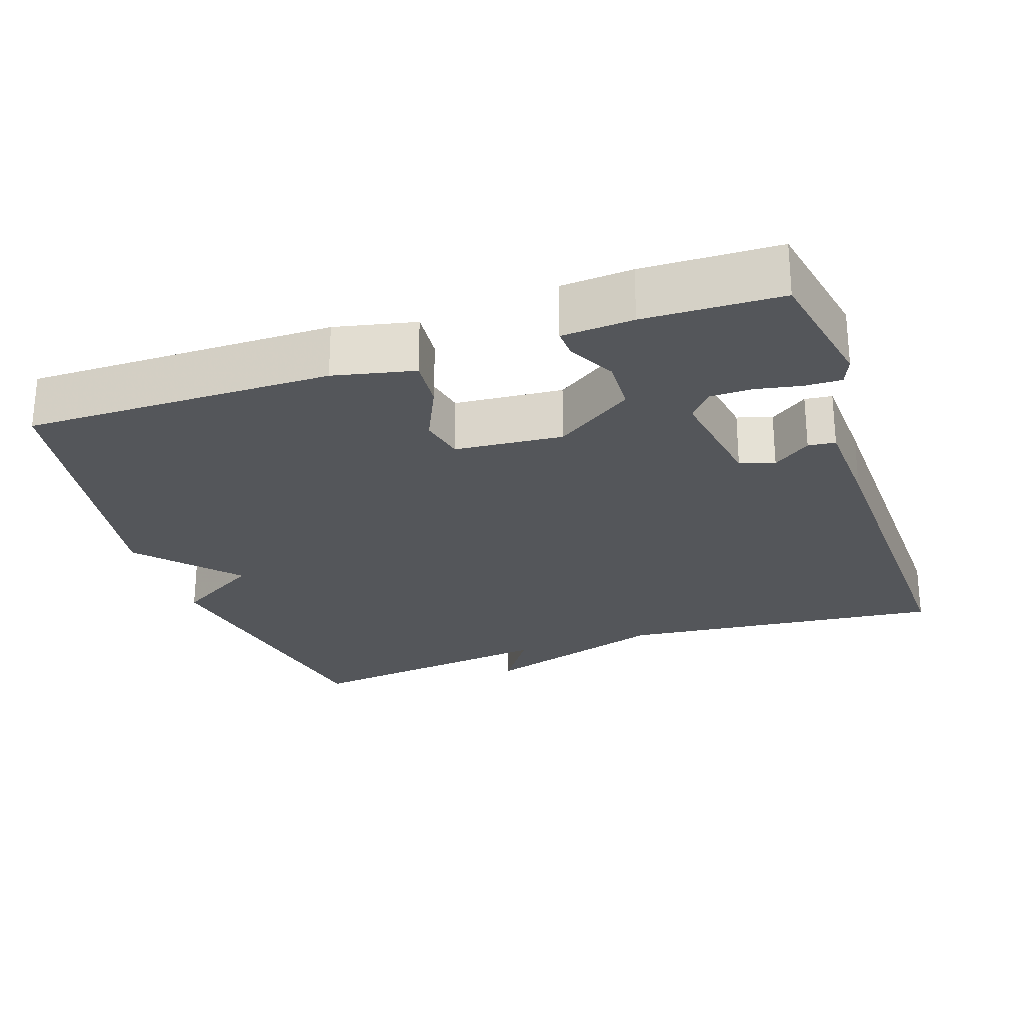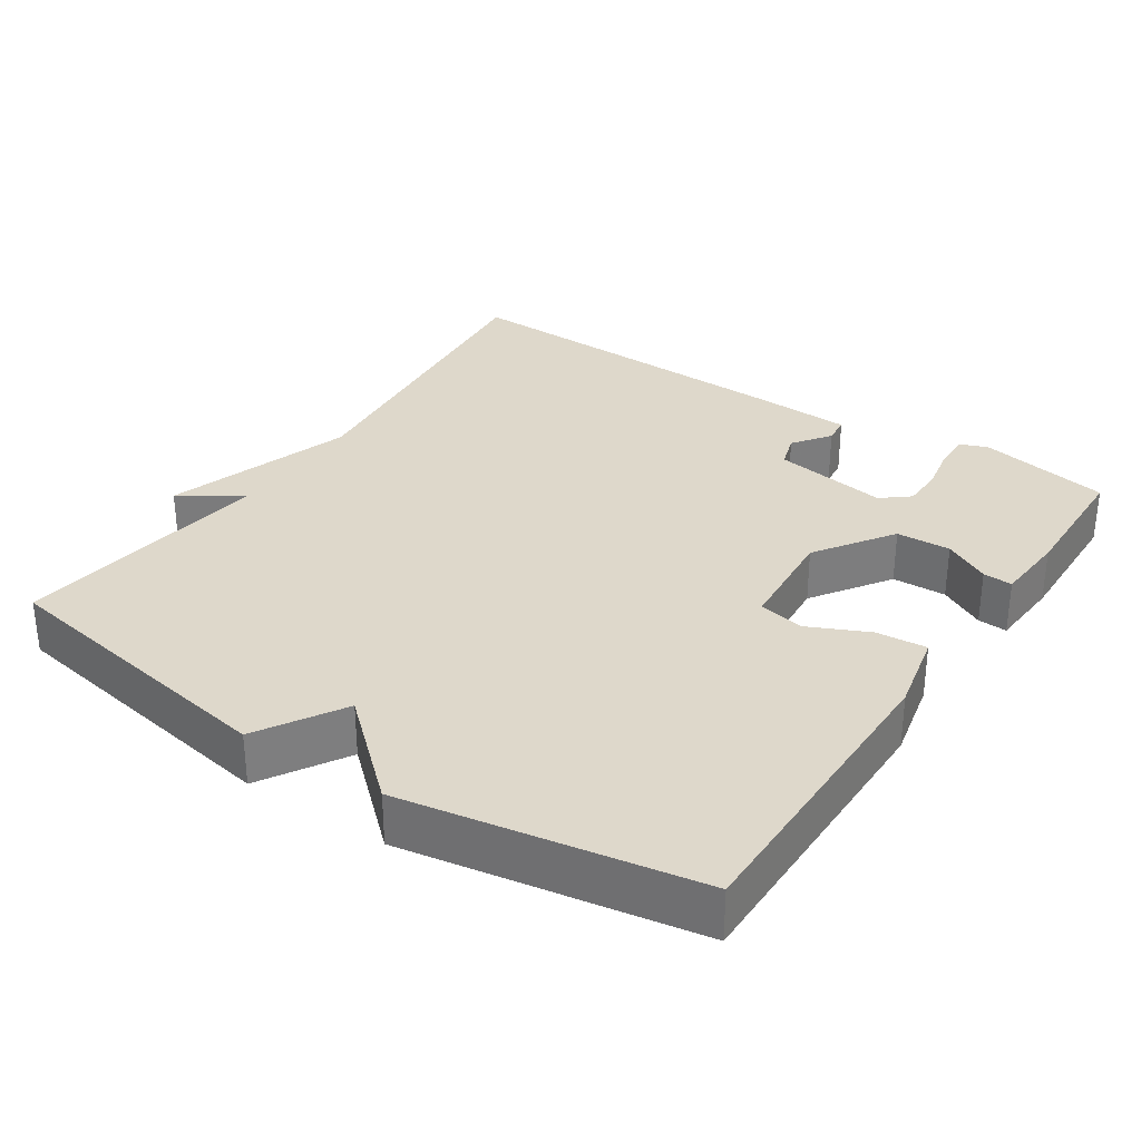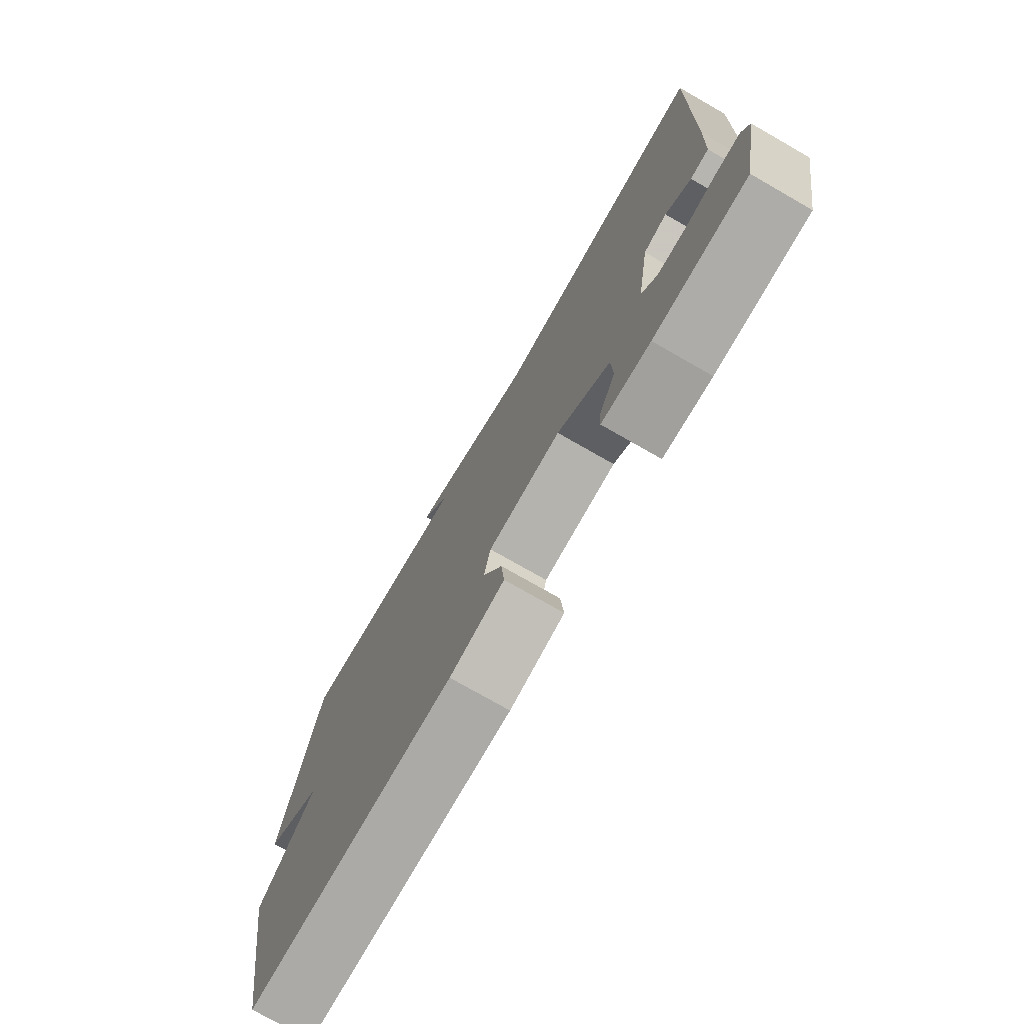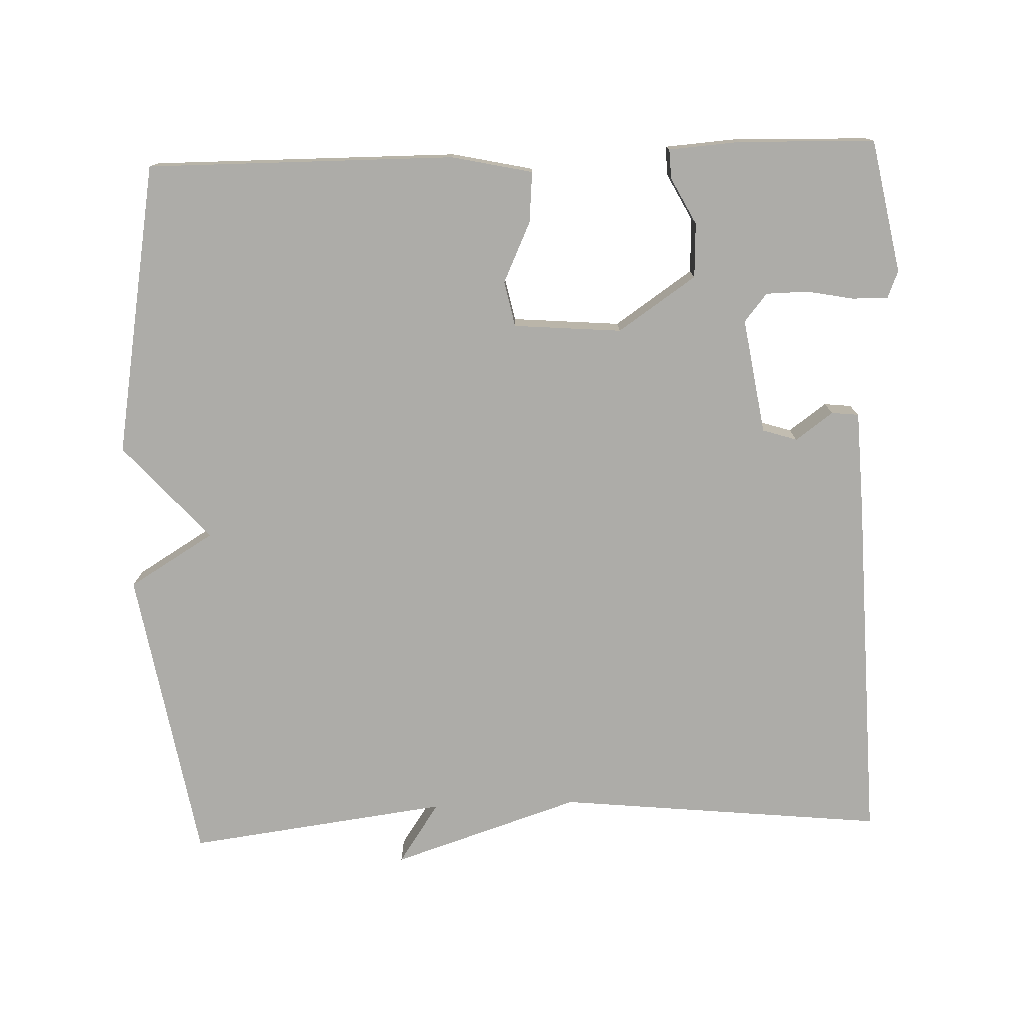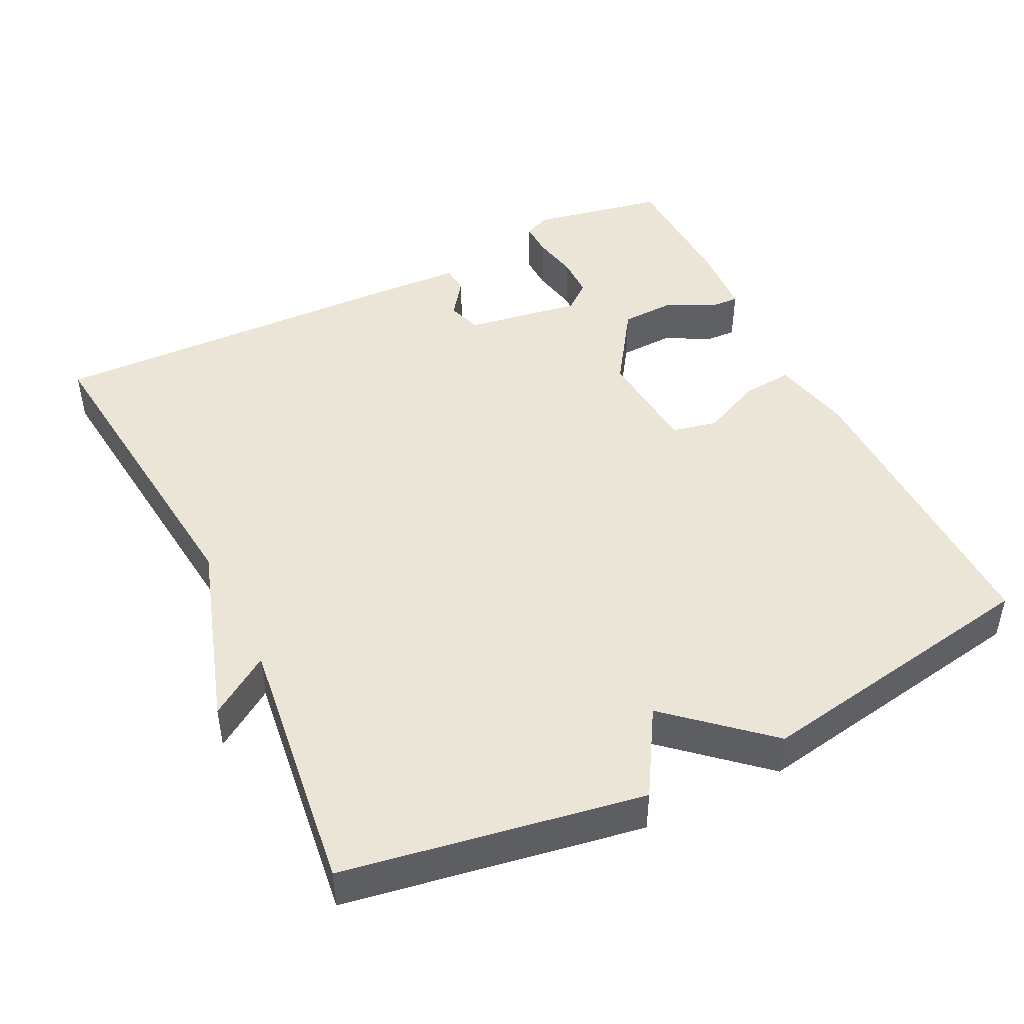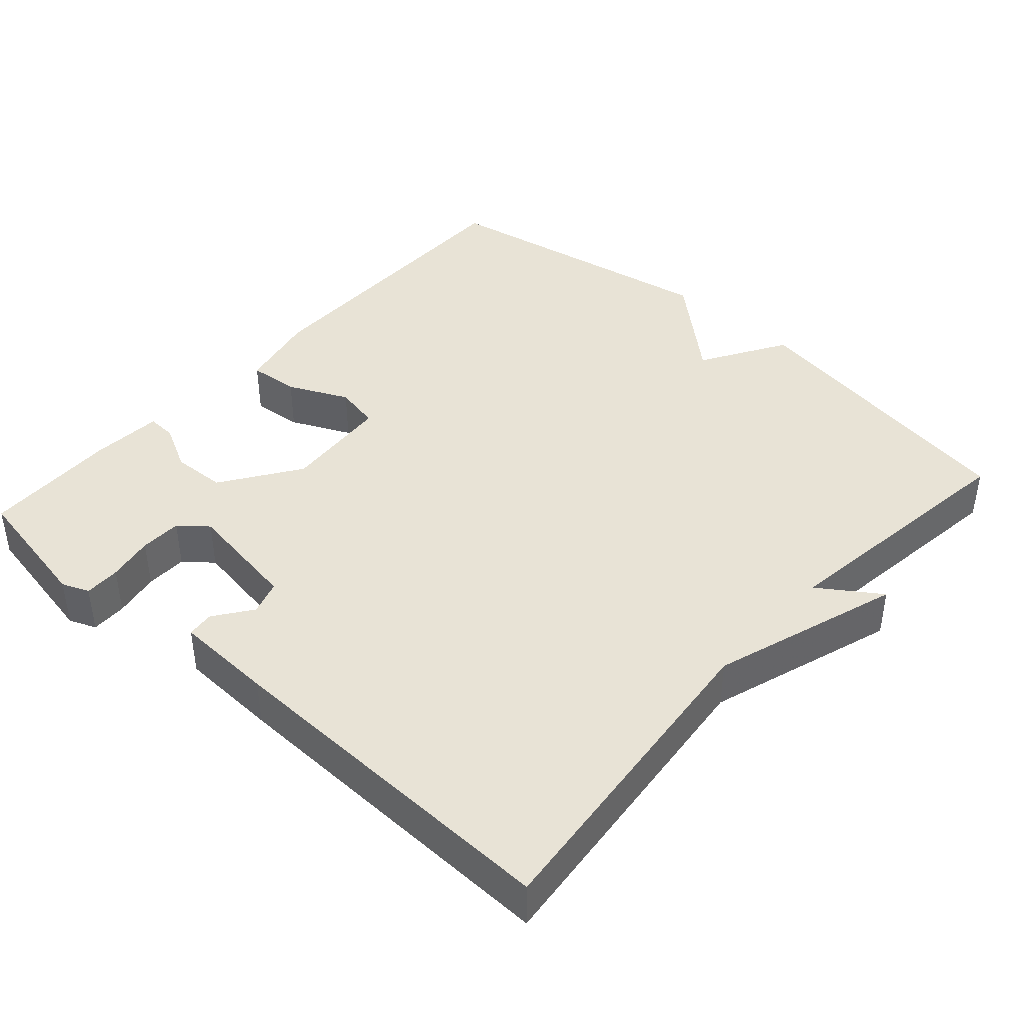
<metadata>
{"format":"obj","ext":"obj","renderer":"f3d","projection":"perspective","resolution":1024,"background":"white","views":[{"elev":-25.5,"azim":-161.2,"up":"+Y"},{"elev":31.6,"azim":123.7,"up":"+Y"},{"elev":-75.5,"azim":-119.8,"up":"+Z"},{"elev":-76.7,"azim":-178.0,"up":"+Y"},{"elev":45.9,"azim":63.6,"up":"+Y"},{"elev":41.5,"azim":-48.3,"up":"+Y"}]}
</metadata>
<code>
v -0.5 0.07 0.5
v -0.055 0.07 0.454
v 0.201 0.07 0.537
v 0.145 0.07 0.454
v 0.5 0.07 0.5
v 0.569 0.07 0.097
v 0.453 0.07 0.027
v 0.569 0.07 -0.103
v 0.5 0.07 -0.5
v 0.082 0.07 -0.498
v -0.028 0.07 -0.474
v -0.022 0.07 -0.405
v 0.016 0.07 -0.323
v 0.003 0.07 -0.261
v -0.144 0.07 -0.249
v -0.25 0.07 -0.321
v -0.253 0.07 -0.395
v -0.22 0.07 -0.458
v -0.218 0.07 -0.498
v -0.315 0.07 -0.505
v -0.5 0.07 -0.5
v -0.535 0.07 -0.319
v -0.52 0.07 -0.282
v -0.471 0.07 -0.283
v -0.408 0.07 -0.295
v -0.351 0.07 -0.294
v -0.32 0.07 -0.256
v -0.345 0.07 -0.099
v -0.392 0.07 -0.084
v -0.443 0.07 -0.121
v -0.48 0.07 -0.117
v -0.486 0.07 0.019
v -0.5 0 0.5
v -0.055 0 0.454
v 0.201 0 0.537
v 0.145 0 0.454
v 0.5 0 0.5
v 0.569 0 0.097
v 0.453 0 0.027
v 0.569 0 -0.103
v 0.5 0 -0.5
v 0.082 0 -0.498
v -0.028 0 -0.474
v -0.022 0 -0.405
v 0.016 0 -0.323
v 0.003 0 -0.261
v -0.144 0 -0.249
v -0.25 0 -0.321
v -0.253 0 -0.395
v -0.22 0 -0.458
v -0.218 0 -0.498
v -0.315 0 -0.505
v -0.5 0 -0.5
v -0.535 0 -0.319
v -0.52 0 -0.282
v -0.471 0 -0.283
v -0.408 0 -0.295
v -0.351 0 -0.294
v -0.32 0 -0.256
v -0.345 0 -0.099
v -0.392 0 -0.084
v -0.443 0 -0.121
v -0.48 0 -0.117
v -0.486 0 0.019
f 32 1 2
f 31 32 2
f 30 31 2
f 29 30 2
f 2 3 4
f 29 2 4
f 28 29 4
f 5 6 7
f 4 5 7
f 28 4 7
f 27 28 7
f 26 27 7
f 23 24 25
f 22 23 25
f 21 22 25
f 20 21 25
f 19 20 25
f 18 19 25
f 17 18 25
f 16 17 25 26
f 15 16 26
f 11 12 13
f 10 11 13
f 9 10 13
f 8 9 13
f 7 8 13
f 7 13 14
f 15 26 7
f 7 14 15
f 34 33 64
f 34 64 63
f 34 63 62
f 34 62 61
f 36 35 34
f 36 34 61
f 36 61 60
f 39 38 37
f 39 37 36
f 39 36 60
f 39 60 59
f 39 59 58
f 57 56 55
f 57 55 54
f 57 54 53
f 57 53 52
f 57 52 51
f 57 51 50
f 57 50 49
f 58 57 49 48
f 58 48 47
f 45 44 43
f 45 43 42
f 45 42 41
f 45 41 40
f 45 40 39
f 46 45 39
f 39 58 47
f 47 46 39
f 1 33 34 2
f 2 34 35 3
f 3 35 36 4
f 4 36 37 5
f 5 37 38 6
f 6 38 39 7
f 7 39 40 8
f 8 40 41 9
f 9 41 42 10
f 10 42 43 11
f 11 43 44 12
f 12 44 45 13
f 13 45 46 14
f 14 46 47 15
f 15 47 48 16
f 16 48 49 17
f 17 49 50 18
f 18 50 51 19
f 19 51 52 20
f 20 52 53 21
f 21 53 54 22
f 22 54 55 23
f 23 55 56 24
f 24 56 57 25
f 25 57 58 26
f 26 58 59 27
f 27 59 60 28
f 28 60 61 29
f 29 61 62 30
f 30 62 63 31
f 31 63 64 32
f 32 64 33 1

</code>
